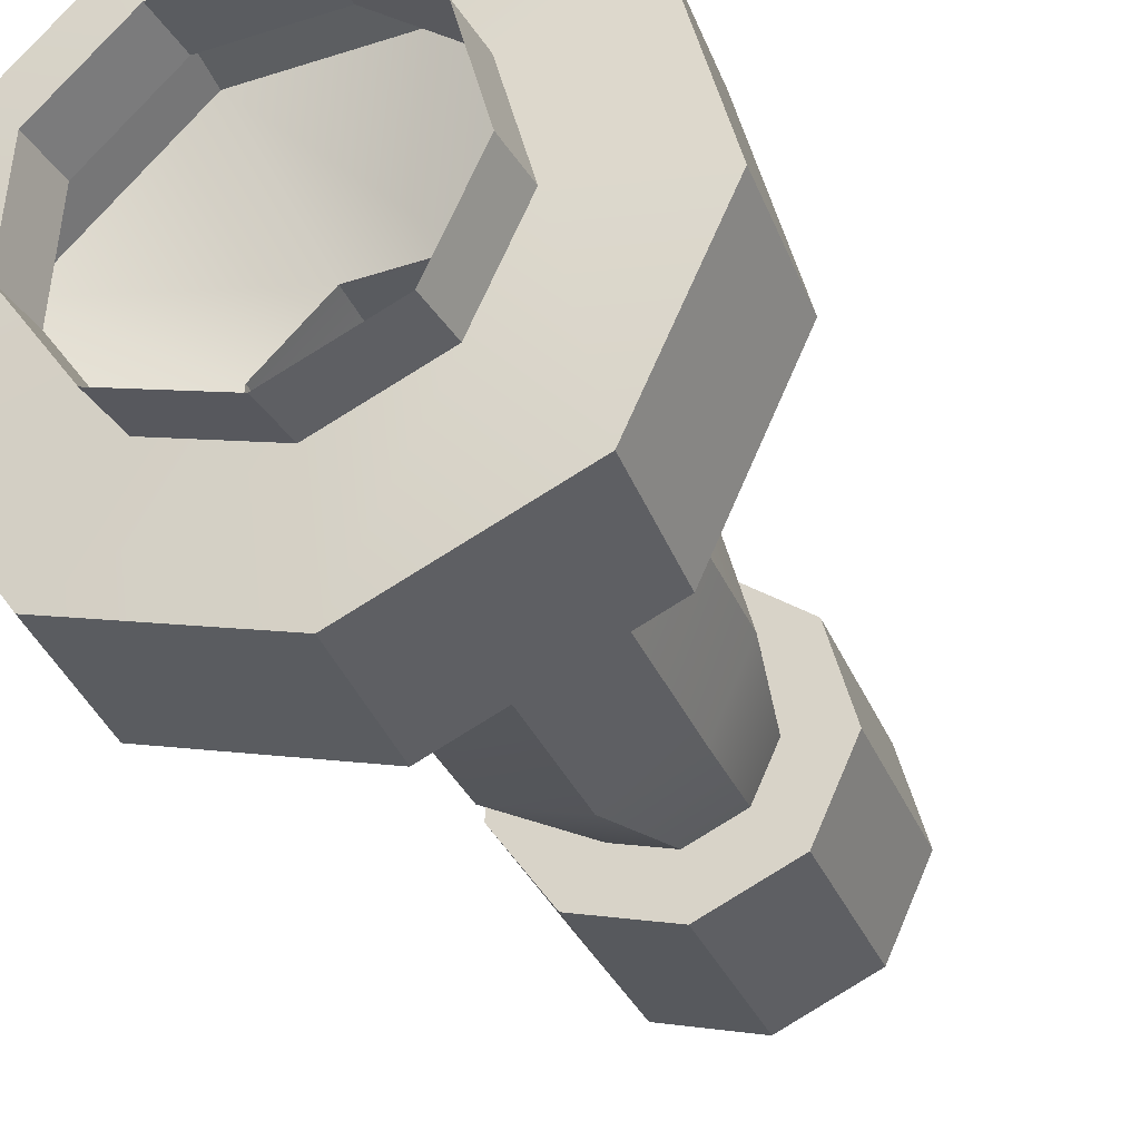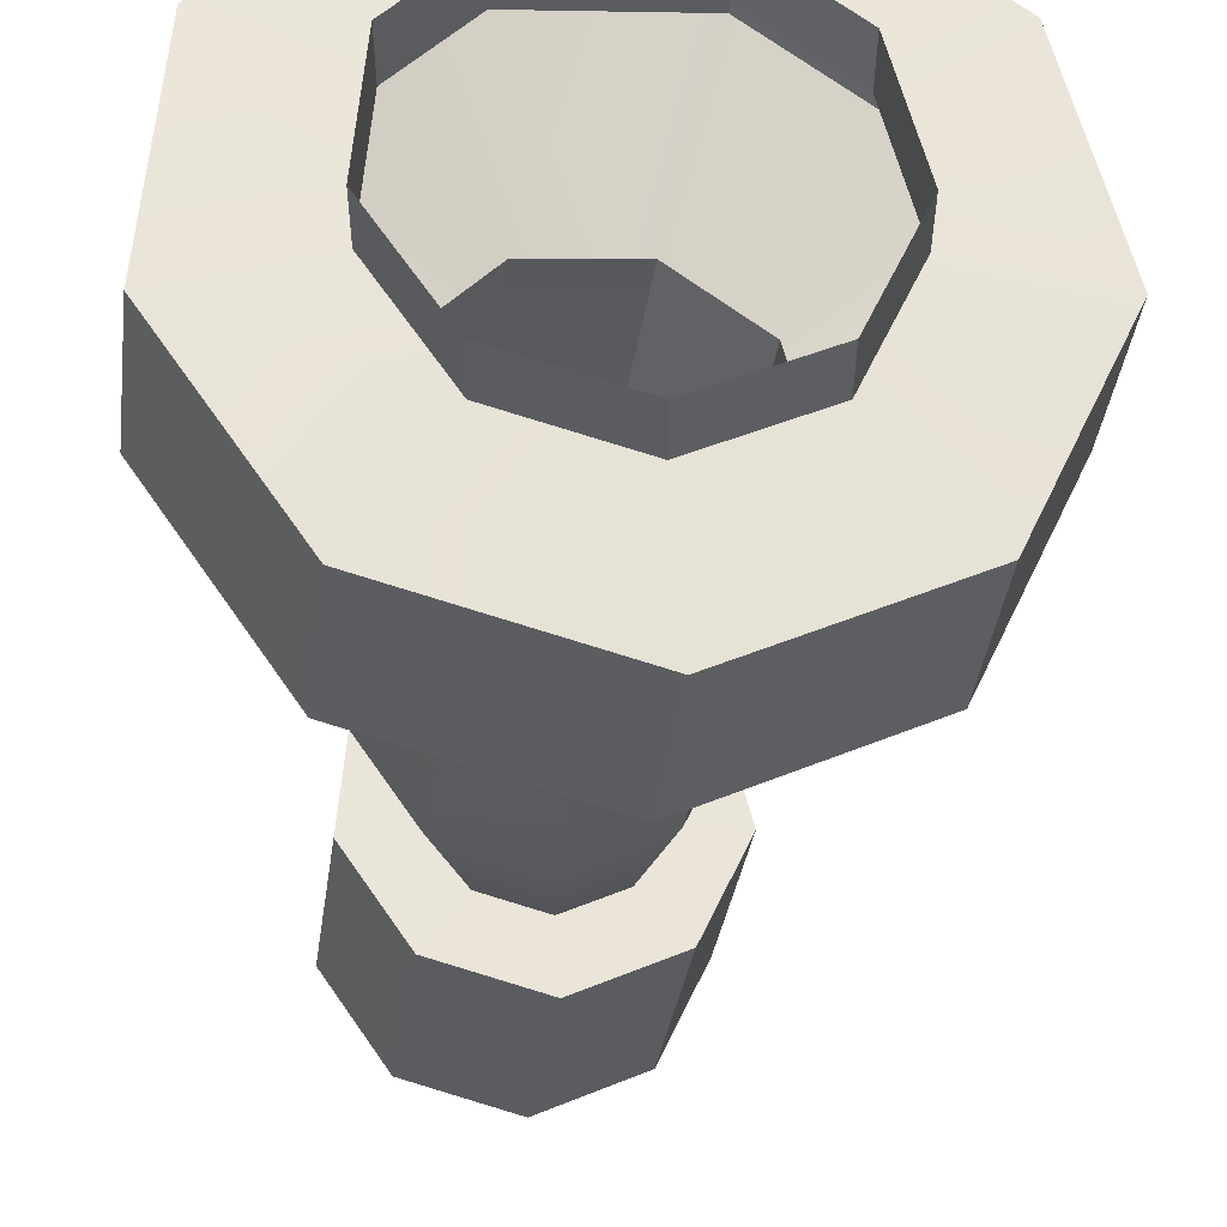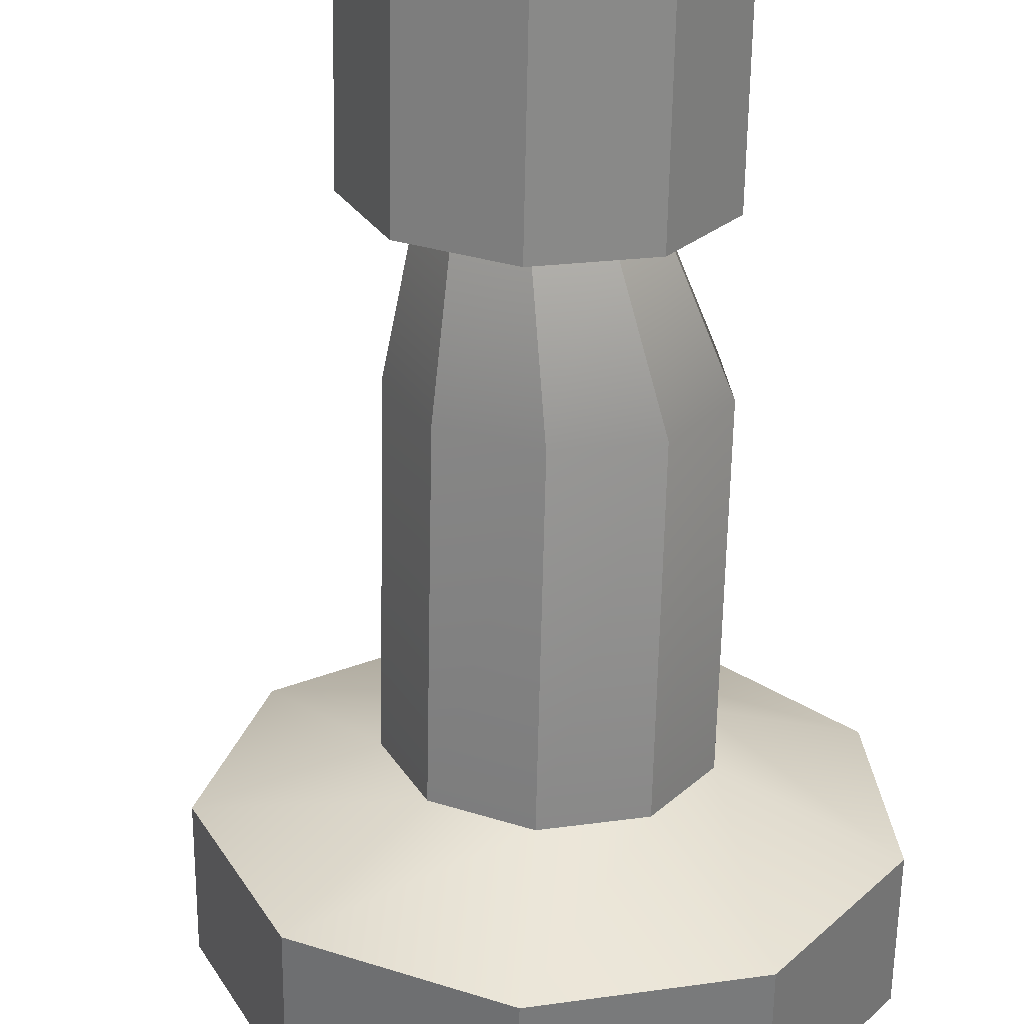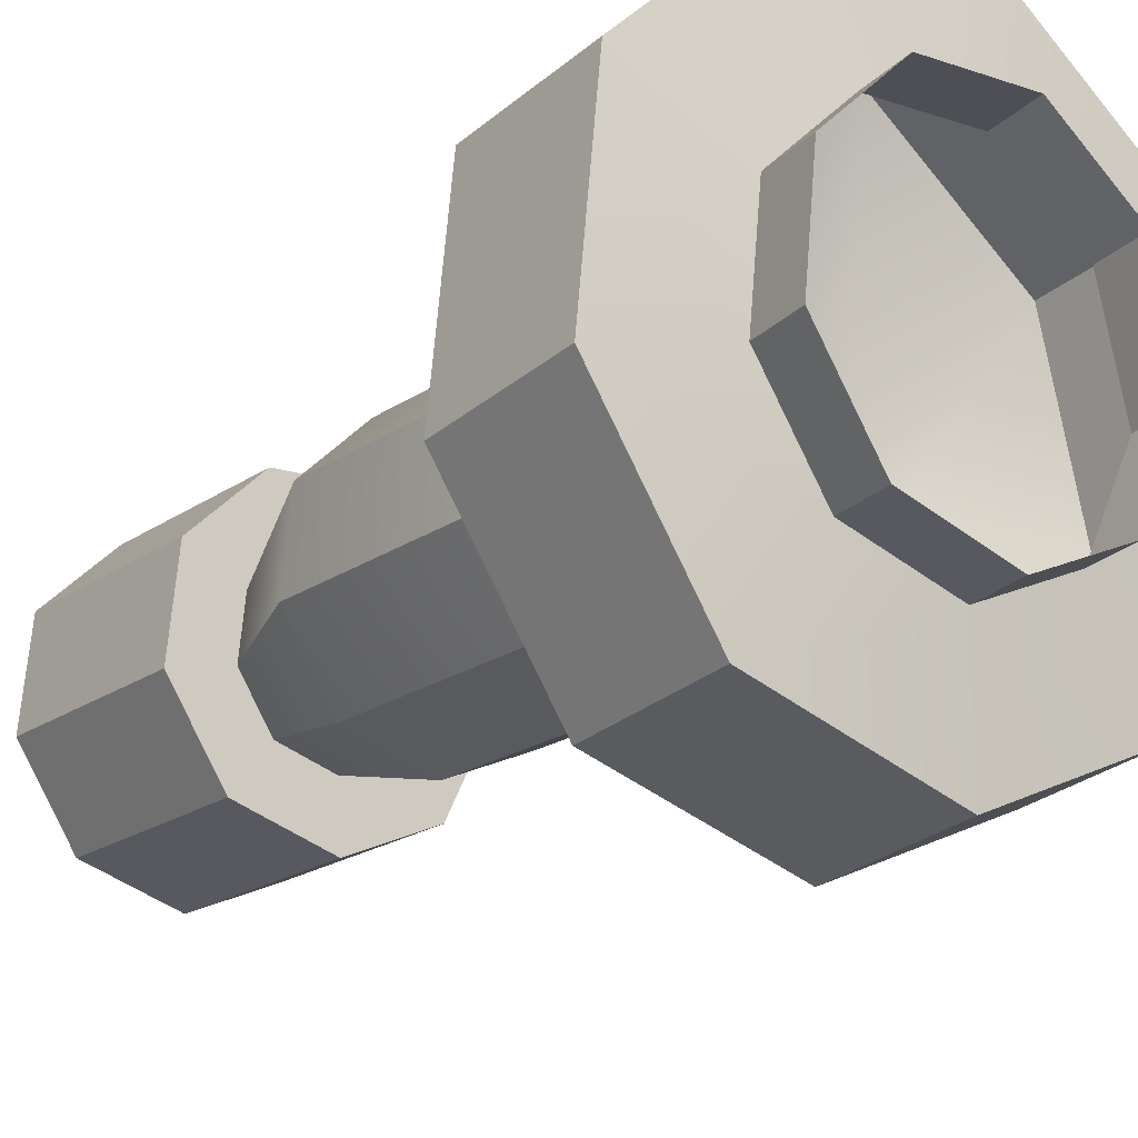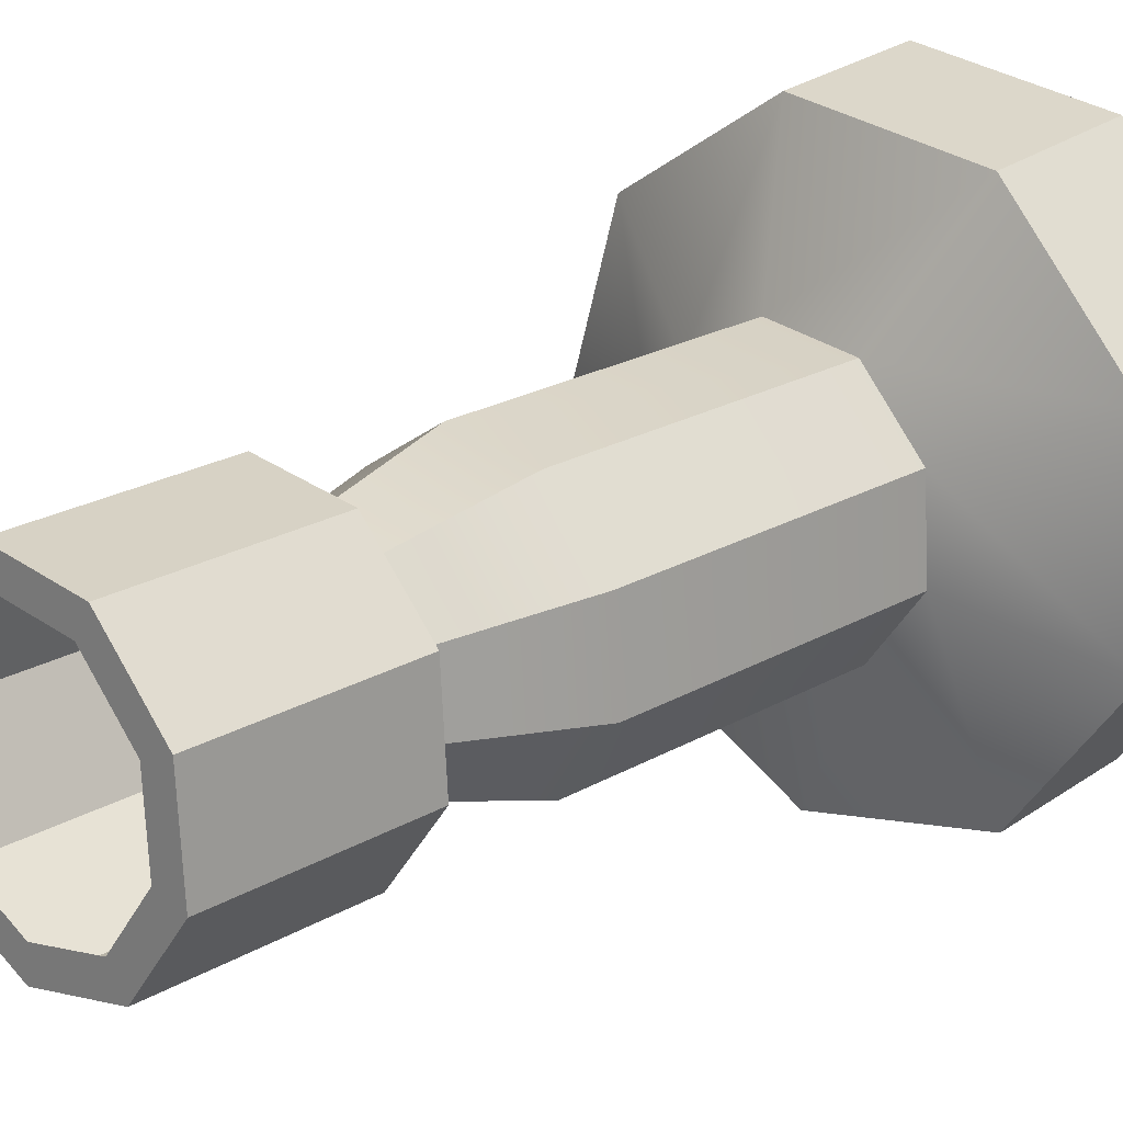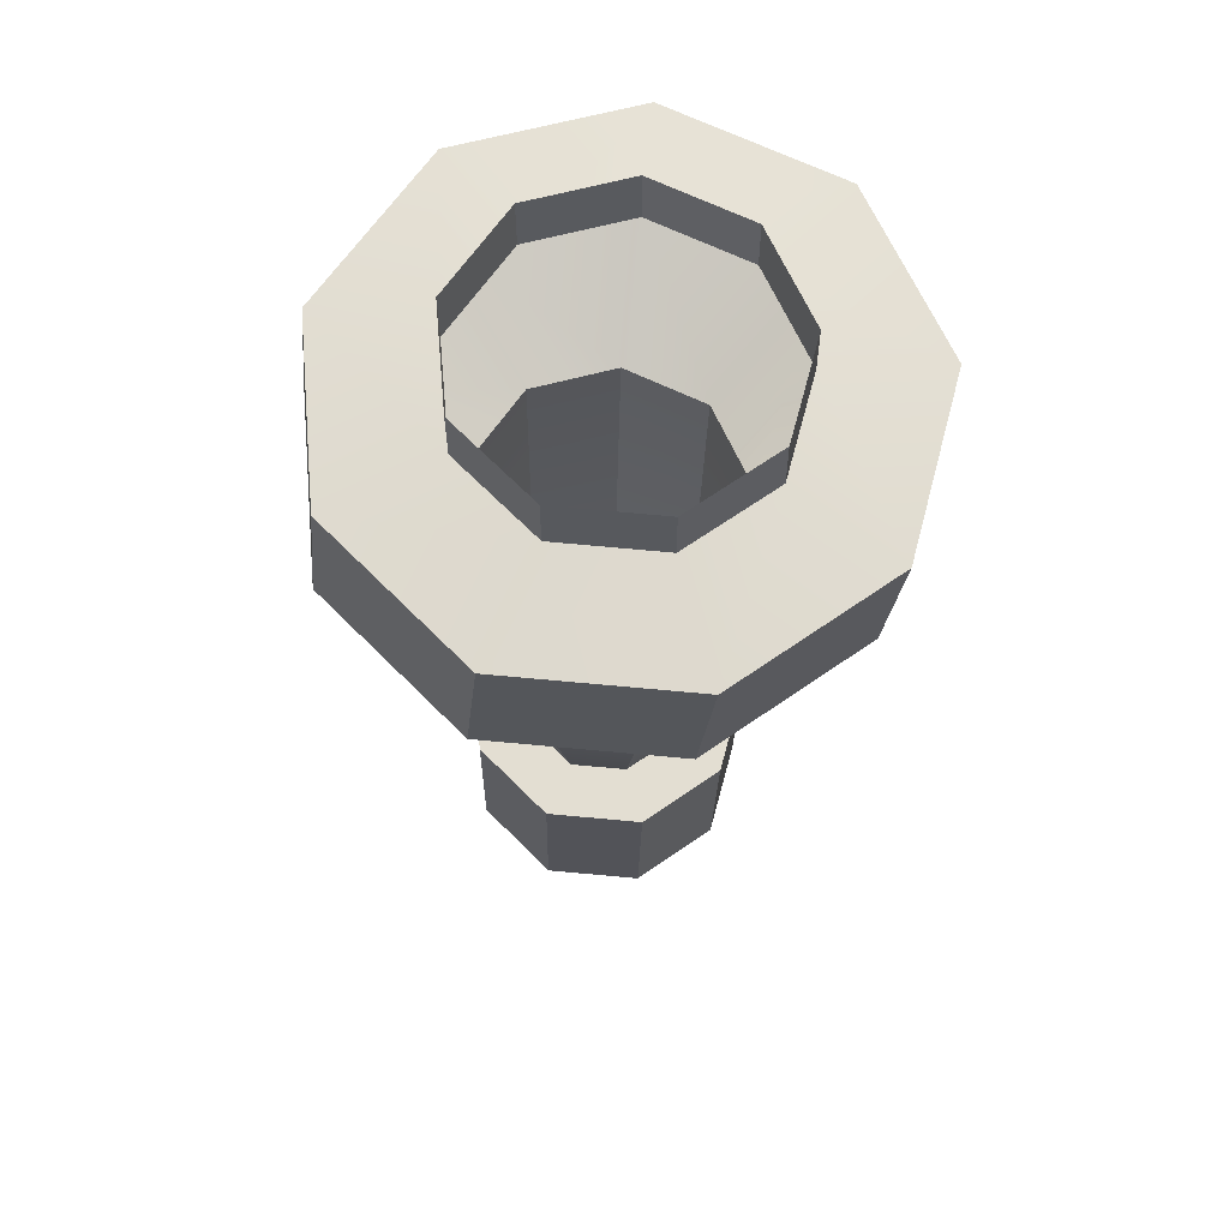
<metadata>
{"format":"obj","ext":"obj","renderer":"f3d","projection":"perspective","resolution":1024,"background":"white","views":[{"elev":-32.4,"azim":24.9,"up":"+Y"},{"elev":-31.3,"azim":-1.7,"up":"+Y"},{"elev":-62.2,"azim":-175.6,"up":"+Y"},{"elev":-21.3,"azim":-32.7,"up":"+Y"},{"elev":23.7,"azim":-129.8,"up":"+Y"},{"elev":61.8,"azim":70.1,"up":"+Z"}]}
</metadata>
<code>
g default
v 0.1973 0.09879 0.3429
v 0.07799 0.1827 0.3574
v -0.06725 0.1694 0.3724
v -0.1704 0.06512 0.381
v -0.1832 -0.08131 0.379
v -0.09972 -0.2014 0.3675
v 0.04106 -0.2389 0.3518
v 0.1732 -0.1764 0.3393
v 0.235 -0.04301 0.3358
v 0.4018 0.2403 0.4158
v 0.1463 0.4198 0.4468
v -0.1646 0.3913 0.479
v -0.3854 0.1682 0.4972
v -0.4128 -0.1453 0.4931
v -0.2341 -0.4023 0.4684
v 0.06729 -0.4827 0.4348
v 0.3502 -0.3488 0.408
v 0.4823 -0.06329 0.4004
v 0.4219 0.257 0.6414
v 0.1664 0.4366 0.6724
v -0.1445 0.4081 0.7046
v -0.3653 0.185 0.7228
v -0.3928 -0.1285 0.7187
v -0.214 -0.3855 0.694
v 0.08736 -0.4659 0.6604
v 0.3703 -0.332 0.6336
v 0.5024 -0.0465 0.626
v 0.2603 0.1407 0.6703
v 0.1158 0.2423 0.6879
v -0.05999 0.2262 0.7061
v -0.1849 0.09998 0.7164
v -0.2004 -0.07726 0.7141
v -0.0993 -0.2226 0.7001
v 0.07112 -0.2681 0.6811
v 0.2311 -0.1924 0.6659
v 0.3058 -0.03091 0.6617
v 0.2579 0.1413 0.7594
v 0.1134 0.2428 0.7769
v -0.06238 0.2267 0.7951
v -0.1873 0.1005 0.8055
v -0.2028 -0.07672 0.8031
v -0.1017 -0.2221 0.7892
v 0.06873 -0.2675 0.7701
v 0.2287 -0.1918 0.755
v 0.3034 -0.03036 0.7507
v 0.1478 0.1101 -0.1619
v 0.0285 0.194 -0.1474
v -0.1167 0.1807 -0.1324
v -0.2199 0.07643 -0.1238
v -0.2327 -0.07 -0.1258
v -0.1492 -0.1901 -0.1373
v -0.00843 -0.2276 -0.153
v 0.1237 -0.1651 -0.1655
v 0.1855 -0.0317 -0.1691
v 0.095 0.06468 -0.3993
v 0.01696 0.1195 -0.3898
v -0.078 0.1108 -0.38
v -0.1455 0.04266 -0.3744
v -0.1538 -0.05308 -0.3757
v -0.09924 -0.1316 -0.3832
v -0.007181 -0.1562 -0.3935
v 0.07924 -0.1153 -0.4017
v 0.1196 -0.02804 -0.404
v 0.1755 0.1242 -0.4065
v 0.04143 0.2184 -0.3902
v -0.1217 0.2035 -0.3733
v -0.2376 0.08642 -0.3638
v -0.252 -0.07803 -0.3659
v -0.1582 -0.2129 -0.3789
v -4.6e-05 -0.2551 -0.3965
v 0.1484 -0.1848 -0.4106
v 0.2177 -0.03502 -0.4145
v 0.143 0.1306 -0.7416
v 0.009158 0.2247 -0.7254
v -0.1537 0.2098 -0.7085
v -0.2694 0.09283 -0.6989
v -0.2838 -0.07139 -0.7011
v -0.1901 -0.2061 -0.714
v -0.03226 -0.2482 -0.7317
v 0.116 -0.178 -0.7457
v 0.1852 -0.02844 -0.7497
v 0.1021 0.1004 -0.7379
v -0.002737 0.1741 -0.7252
v -0.1303 0.1624 -0.712
v -0.221 0.07081 -0.7045
v -0.2322 -0.05783 -0.7062
v -0.1589 -0.1633 -0.7163
v -0.03518 -0.1963 -0.7301
v 0.08093 -0.1414 -0.7411
v 0.1352 -0.02419 -0.7442
g spout:pCylinder1
f 1 2 11 10
f 2 3 12 11
f 3 4 13 12
f 4 5 14 13
f 5 6 15 14
f 6 7 16 15
f 7 8 17 16
f 8 9 18 17
f 9 1 10 18
f 10 11 20 19
f 11 12 21 20
f 12 13 22 21
f 13 14 23 22
f 14 15 24 23
f 15 16 25 24
f 16 17 26 25
f 17 18 27 26
f 18 10 19 27
f 19 20 29 28
f 20 21 30 29
f 21 22 31 30
f 22 23 32 31
f 23 24 33 32
f 24 25 34 33
f 25 26 35 34
f 26 27 36 35
f 27 19 28 36
f 28 29 38 37
f 29 30 39 38
f 30 31 40 39
f 31 32 41 40
f 32 33 42 41
f 33 34 43 42
f 34 35 44 43
f 35 36 45 44
f 36 28 37 45
f 2 1 46 47
f 3 2 47 48
f 4 3 48 49
f 5 4 49 50
f 6 5 50 51
f 7 6 51 52
f 8 7 52 53
f 9 8 53 54
f 1 9 54 46
f 47 46 55 56
f 48 47 56 57
f 49 48 57 58
f 50 49 58 59
f 51 50 59 60
f 52 51 60 61
f 53 52 61 62
f 54 53 62 63
f 46 54 63 55
f 56 55 64 65
f 57 56 65 66
f 58 57 66 67
f 59 58 67 68
f 60 59 68 69
f 61 60 69 70
f 62 61 70 71
f 63 62 71 72
f 55 63 72 64
f 65 64 73 74
f 66 65 74 75
f 67 66 75 76
f 68 67 76 77
f 69 68 77 78
f 70 69 78 79
f 71 70 79 80
f 72 71 80 81
f 64 72 81 73
f 74 73 82 83
f 75 74 83 84
f 76 75 84 85
f 77 76 85 86
f 78 77 86 87
f 79 78 87 88
f 80 79 88 89
f 81 80 89 90
f 73 81 90 82

</code>
